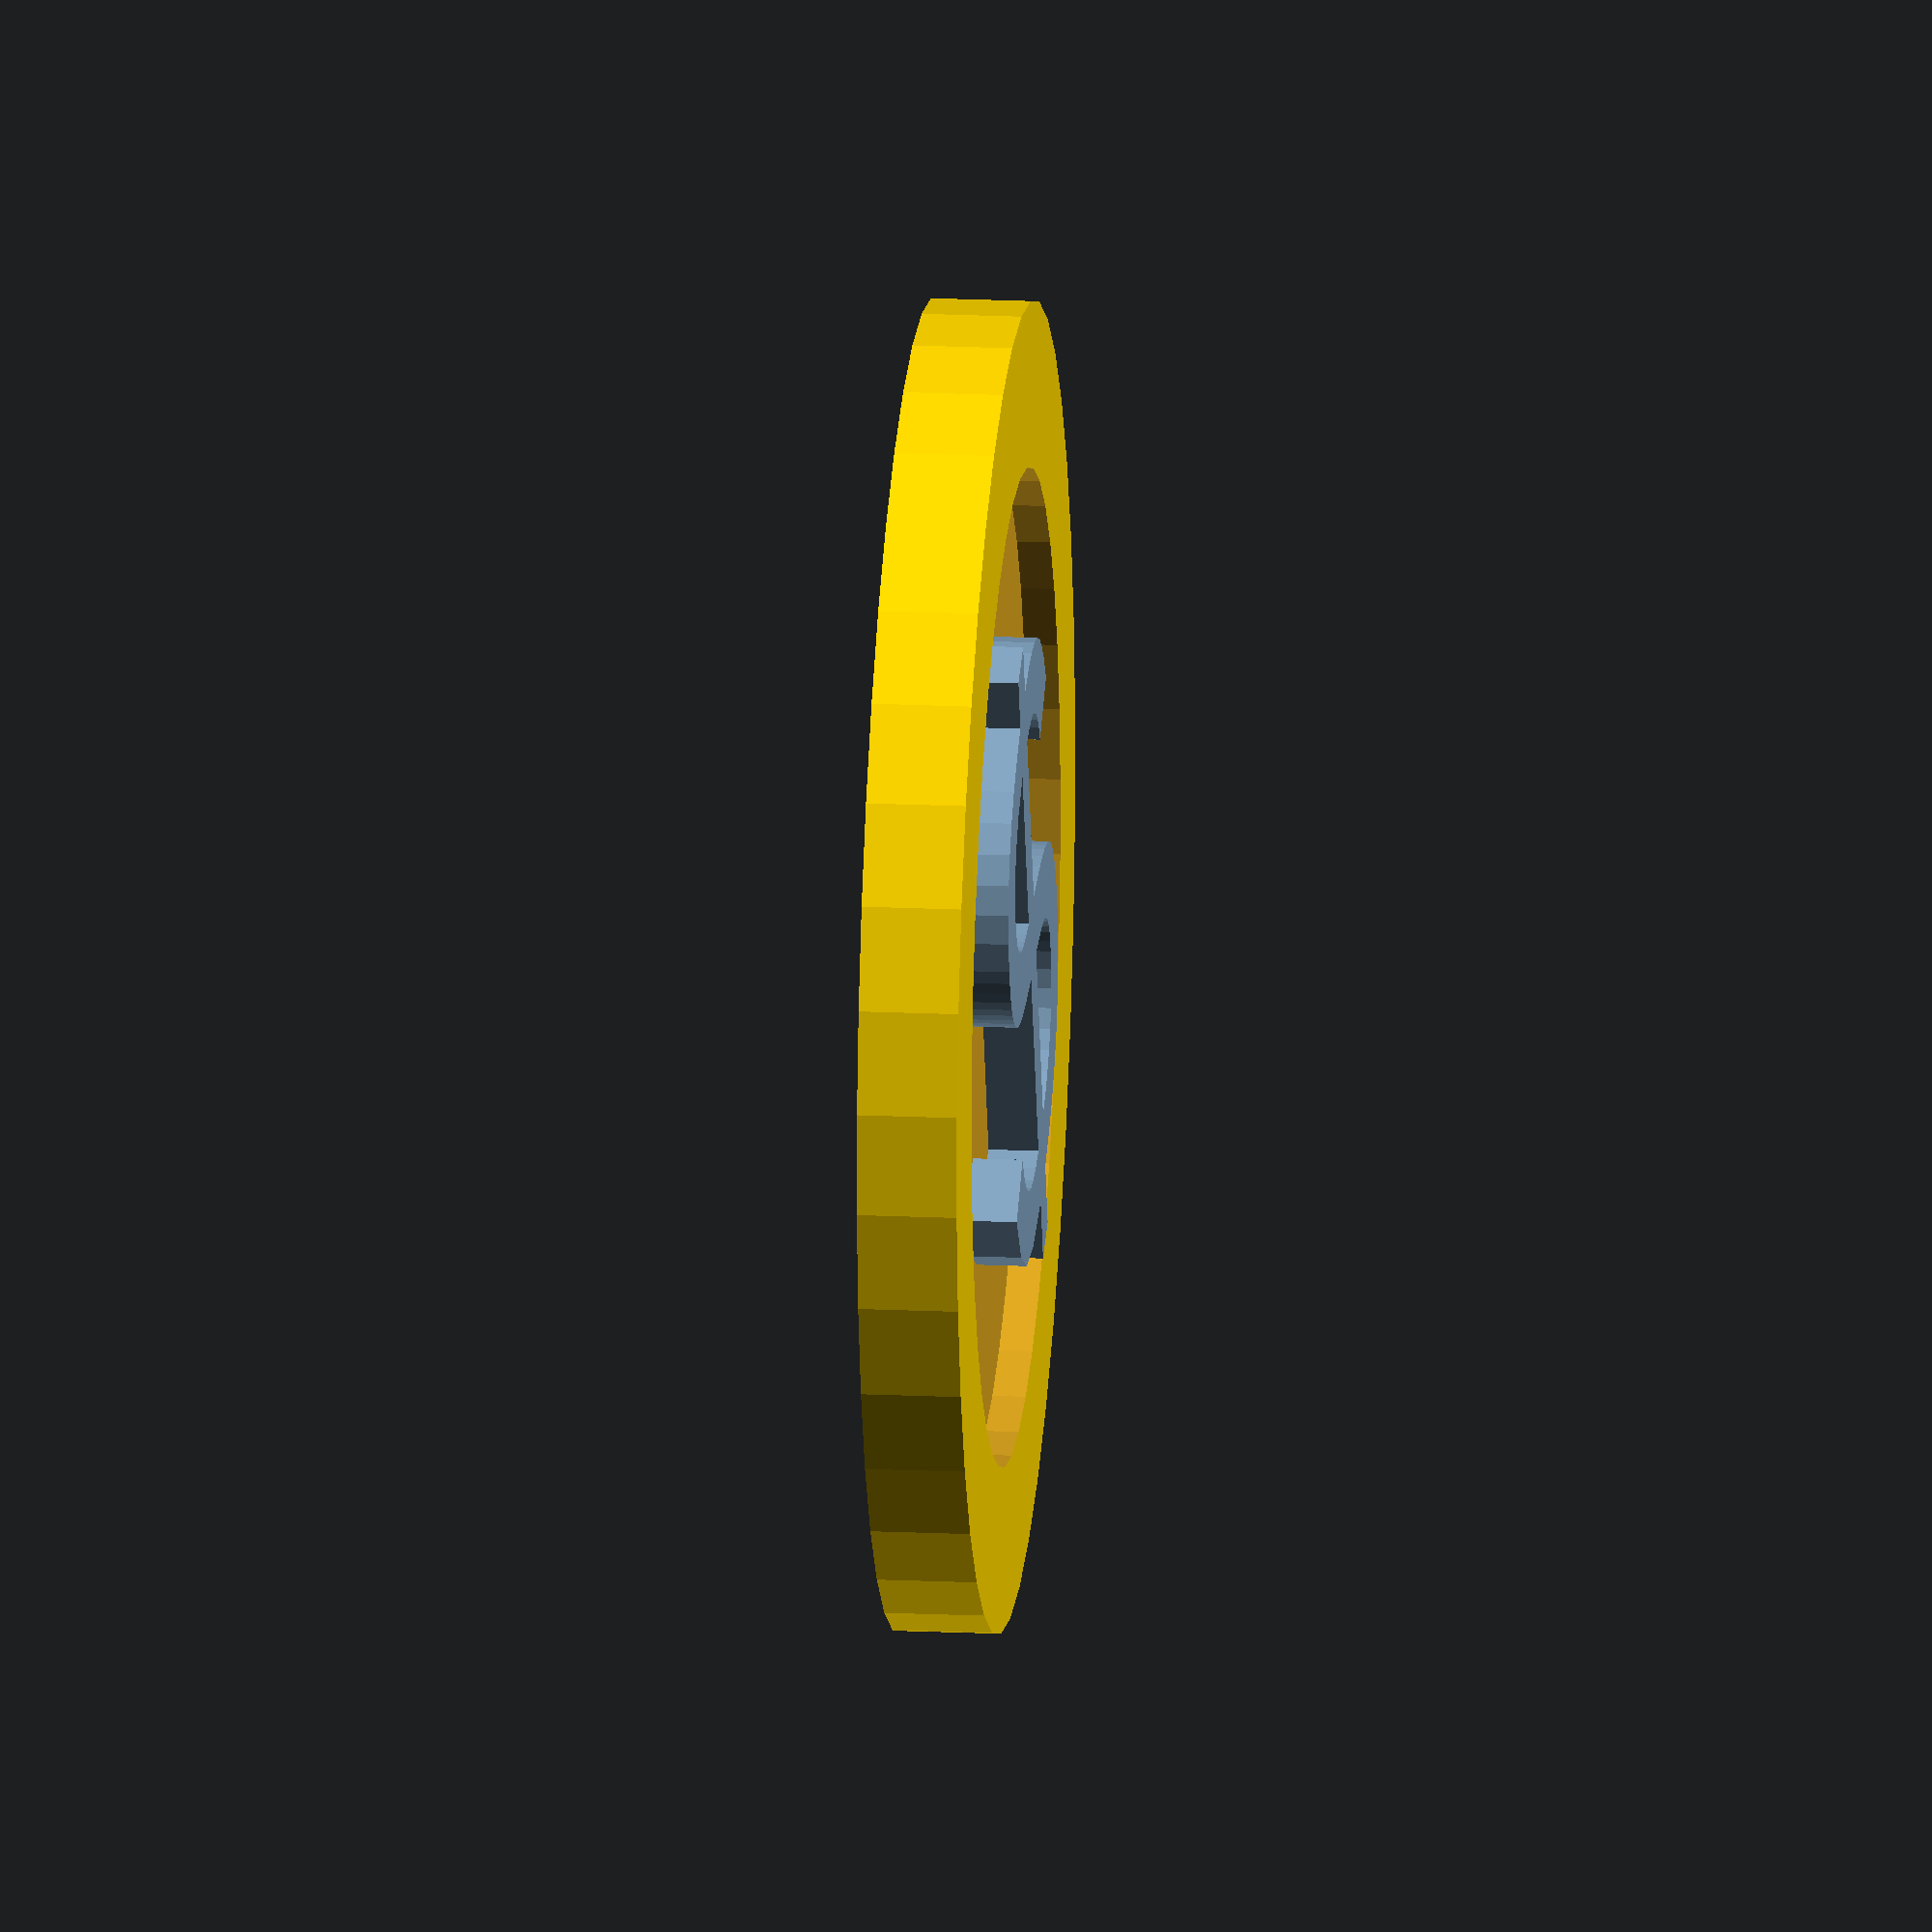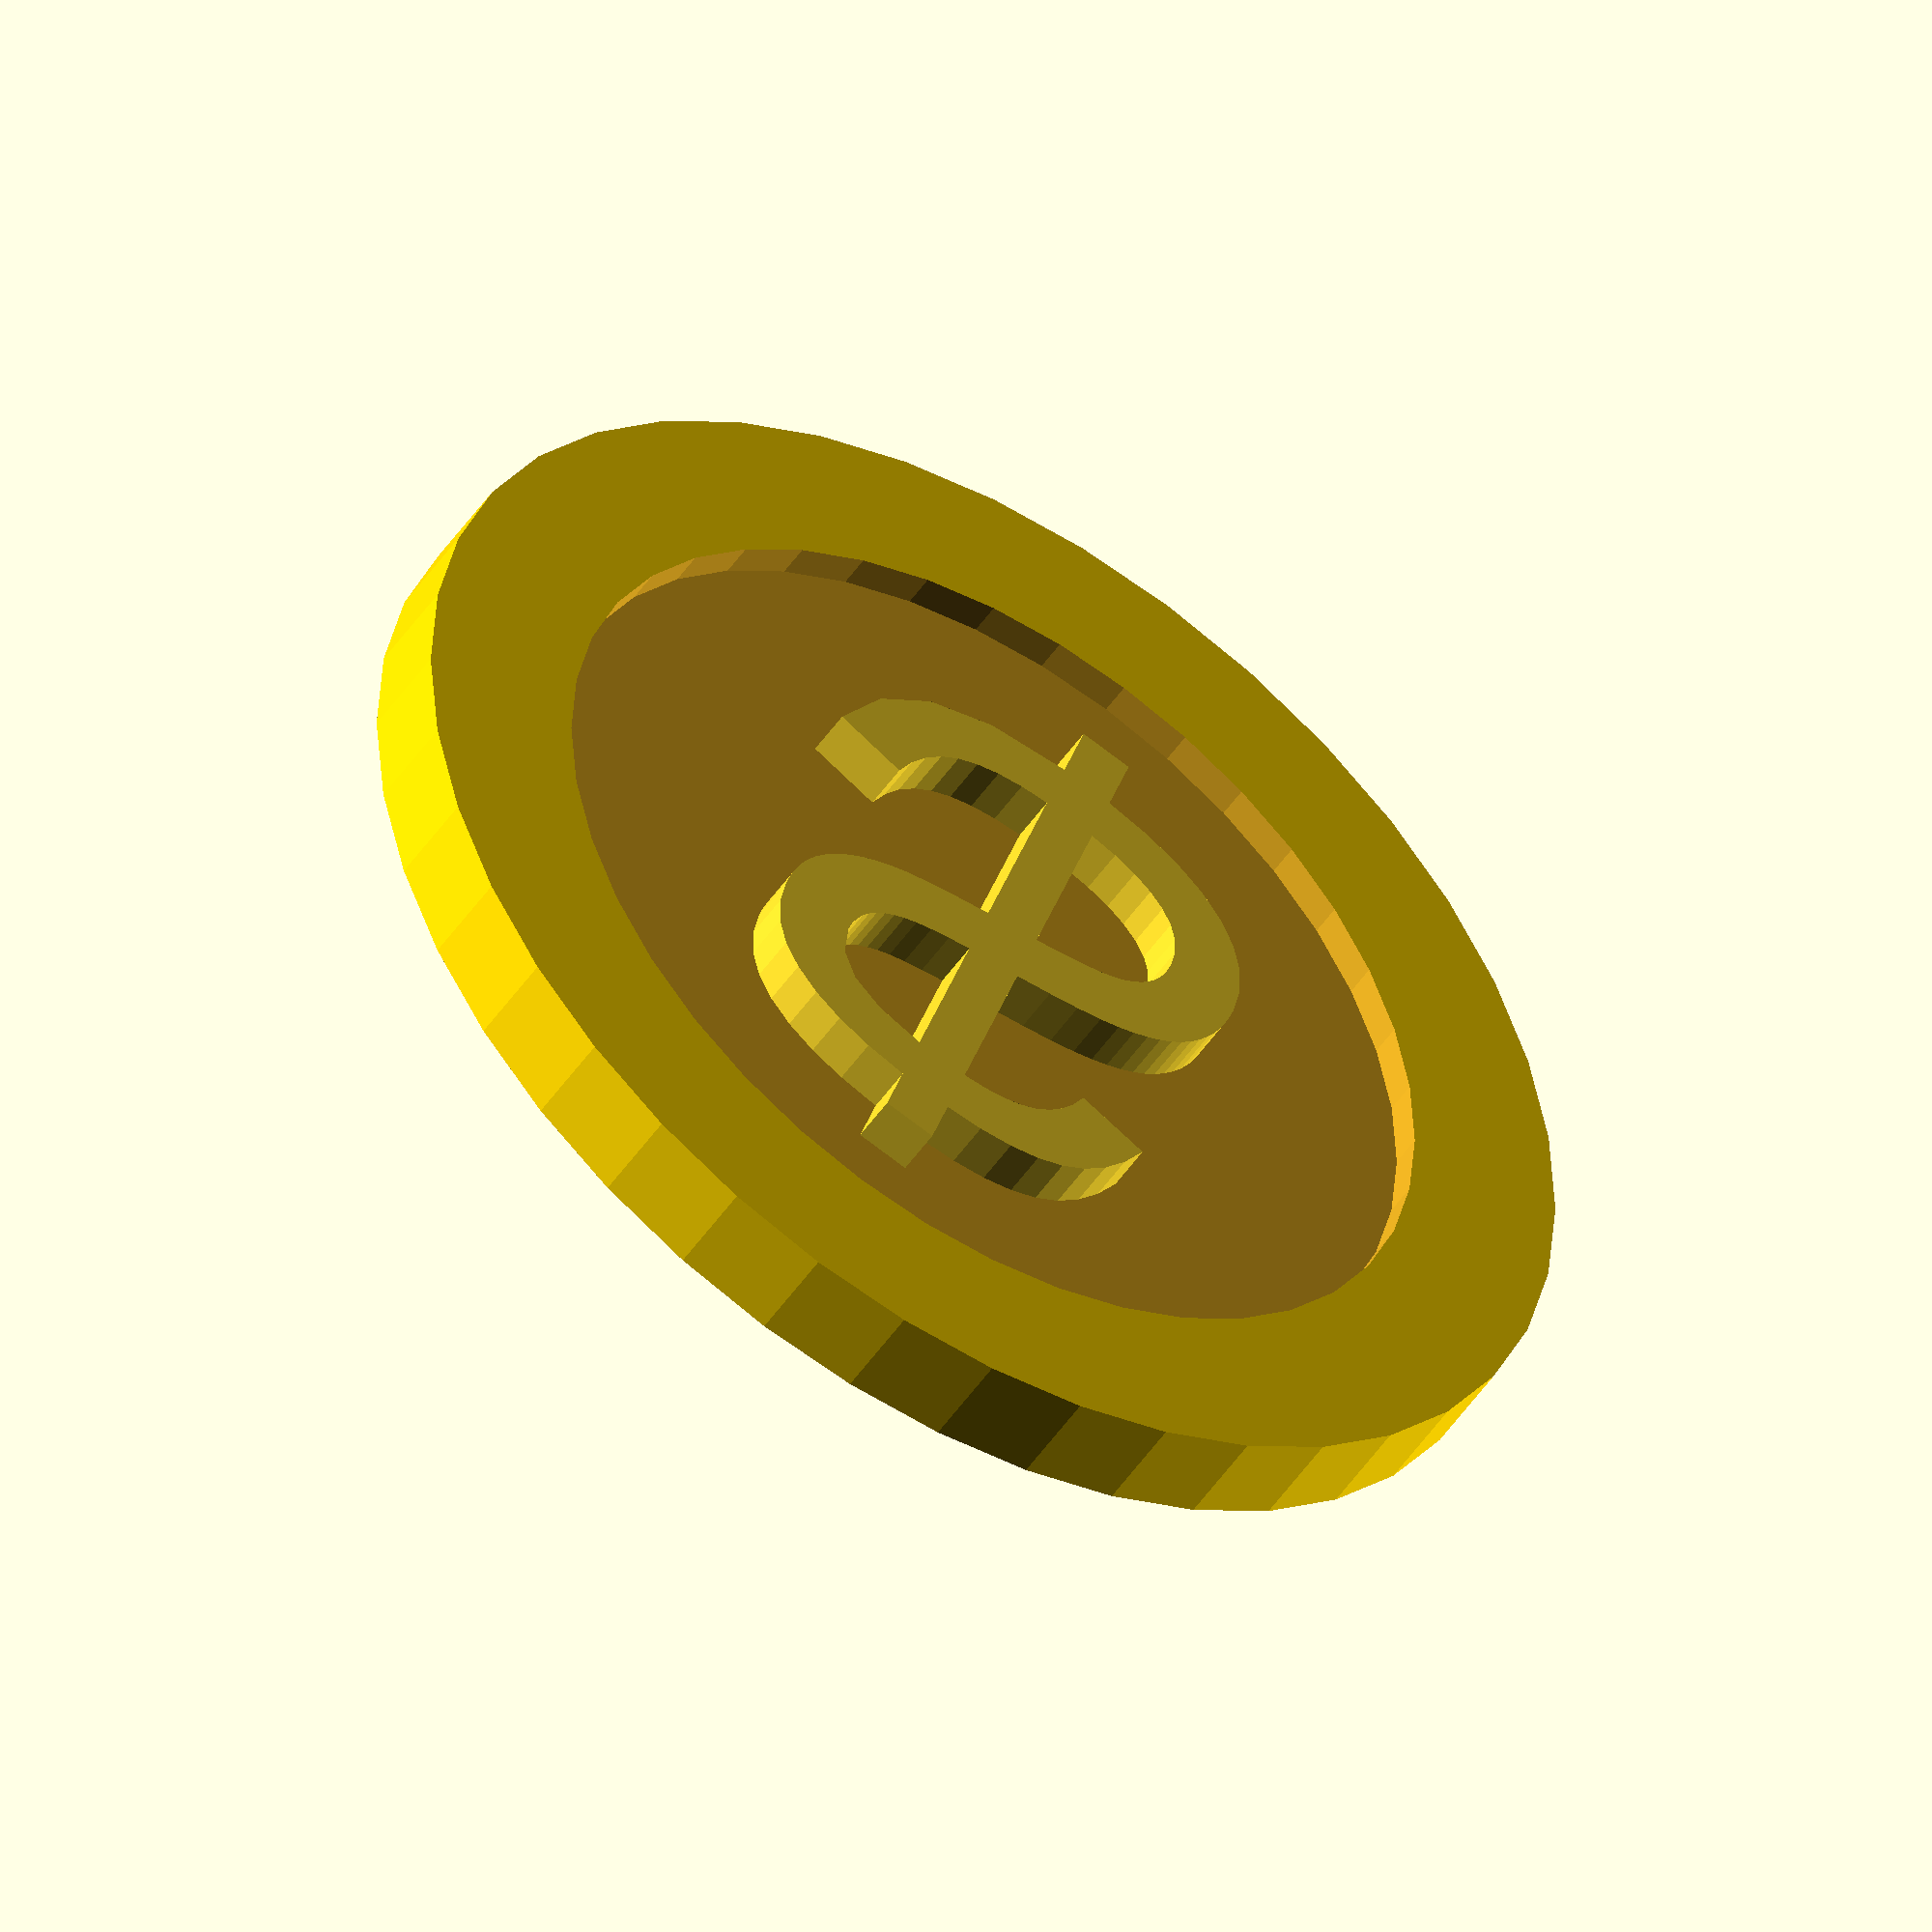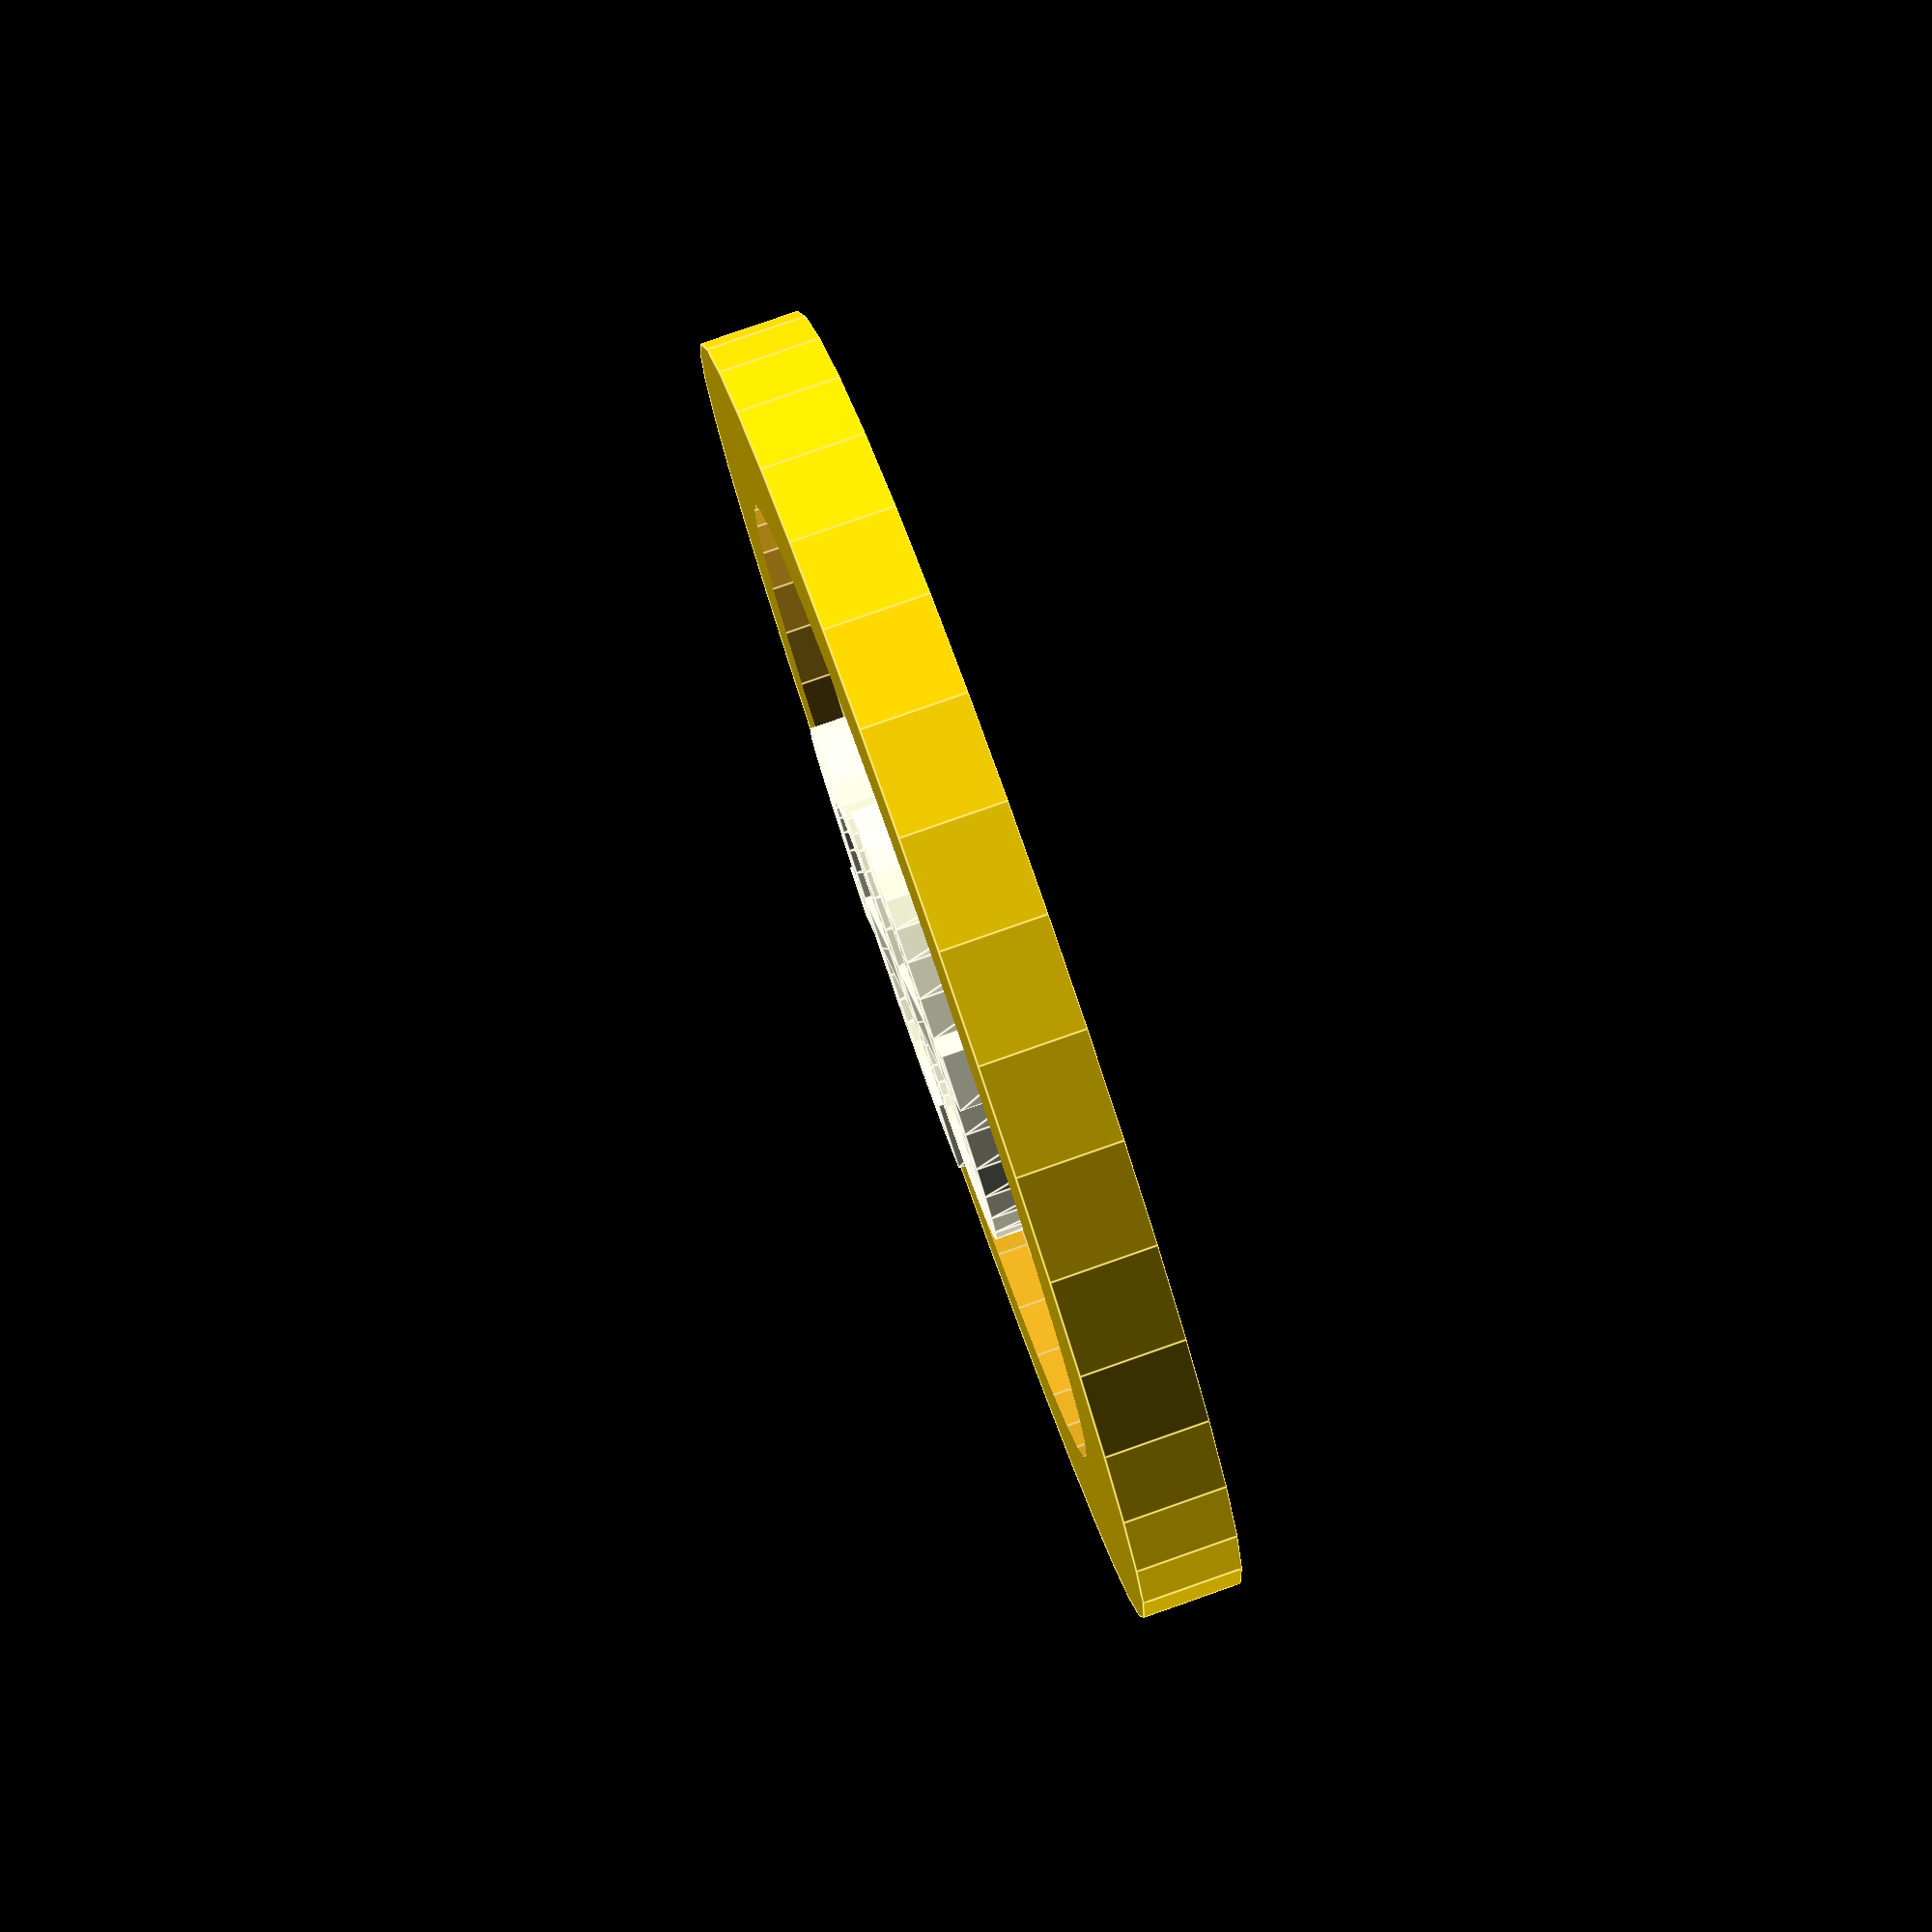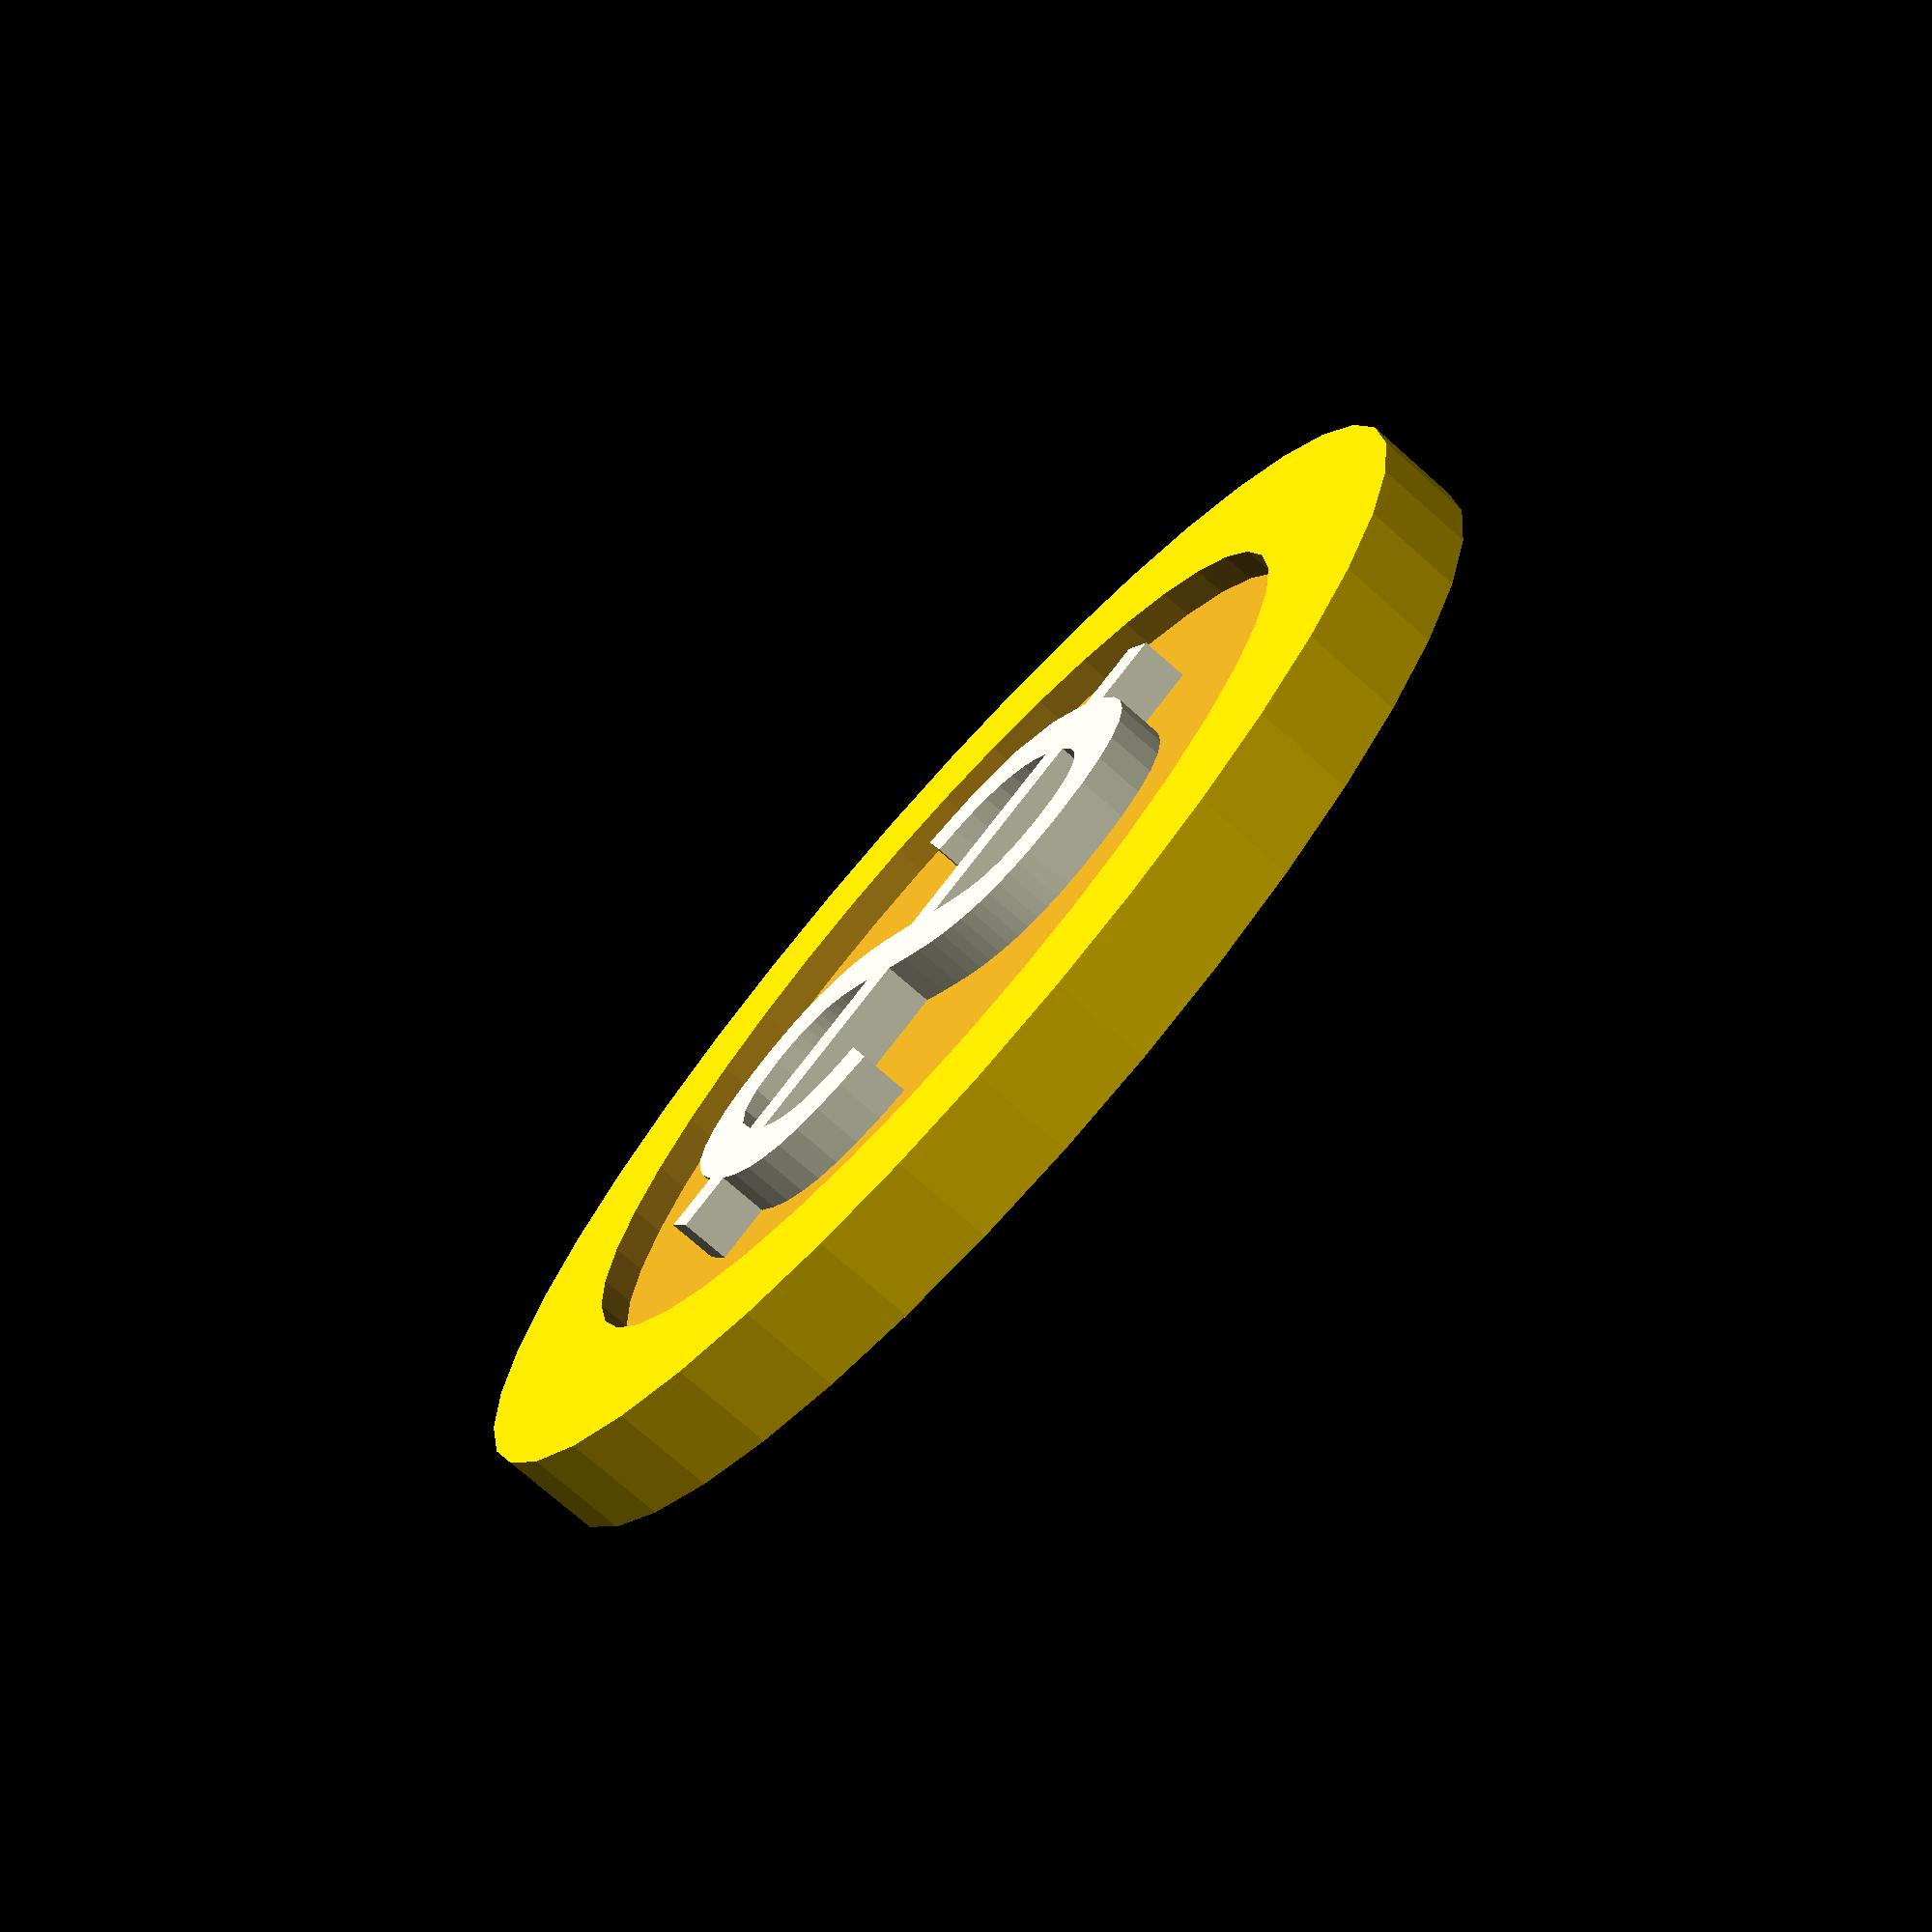
<openscad>
module Coin_01(Mat = 0){

    //Color = [Main Body, Pocket] 
    bronze = ["#CD7F32","#7b4c1e"]; 
    silver = ["#c4aead","#cdc9c9"];
    gold = ["#ffd700","#daa520"];

    Material = [bronze,silver,gold];

    difference(){
            // Coin Main Body
            color(Material[Mat][0])
            cylinder(3,20,20, center= true, $fn = 40);
            
            // Make Pocket Hole
            color(Material[Mat][1]){   
            translate([0,0,2])
            cylinder(3,15,15, center= true, $fn = 40);
                 
            translate([0,0,-2])
            cylinder(3,15,15, center= true, $fn = 40);
            }

      
      
        }
      translate([0,-9,0]) 
      linear_extrude(height = 4, center =true ){
      text(text = "$", size = 20 ,center = true,halign ="center"); 
      }
}


Coin_01(Mat = 2);

// Written by Nicolì Angelo (Gengio) 2024: 
// MIT License

//Permission is hereby granted, free of charge, to any person obtaining a copy of this software and associated documentation files (the "Software"), to deal in the Software without restriction, including without limitation the rights to use, copy, modify, merge, publish, distribute, sublicense, and/or sell copies of the Software, and to permit persons to whom the Software is furnished to do so, subject to the following conditions:

//The above copyright notice and this permission notice shall be included in all copies or substantial portions of the Software.

//THE SOFTWARE IS PROVIDED "AS IS", WITHOUT WARRANTY OF ANY KIND, EXPRESS OR IMPLIED, INCLUDING BUT NOT LIMITED TO THE WARRANTIES OF MERCHANTABILITY, FITNESS FOR A PARTICULAR PURPOSE AND NONINFRINGEMENT. IN NO EVENT SHALL THE AUTHORS OR COPYRIGHT HOLDERS BE LIABLE FOR ANY CLAIM, DAMAGES OR OTHER LIABILITY, WHETHER IN AN ACTION OF CONTRACT, TORT OR OTHERWISE, ARISING FROM, OUT OF OR IN CONNECTION WITH THE SOFTWARE OR THE USE OR OTHER DEALINGS IN THE SOFTWARE.

</openscad>
<views>
elev=341.5 azim=338.4 roll=275.1 proj=o view=solid
elev=229.4 azim=341.9 roll=32.7 proj=o view=wireframe
elev=98.3 azim=155.8 roll=289.3 proj=p view=edges
elev=74.3 azim=114.3 roll=228.5 proj=p view=solid
</views>
